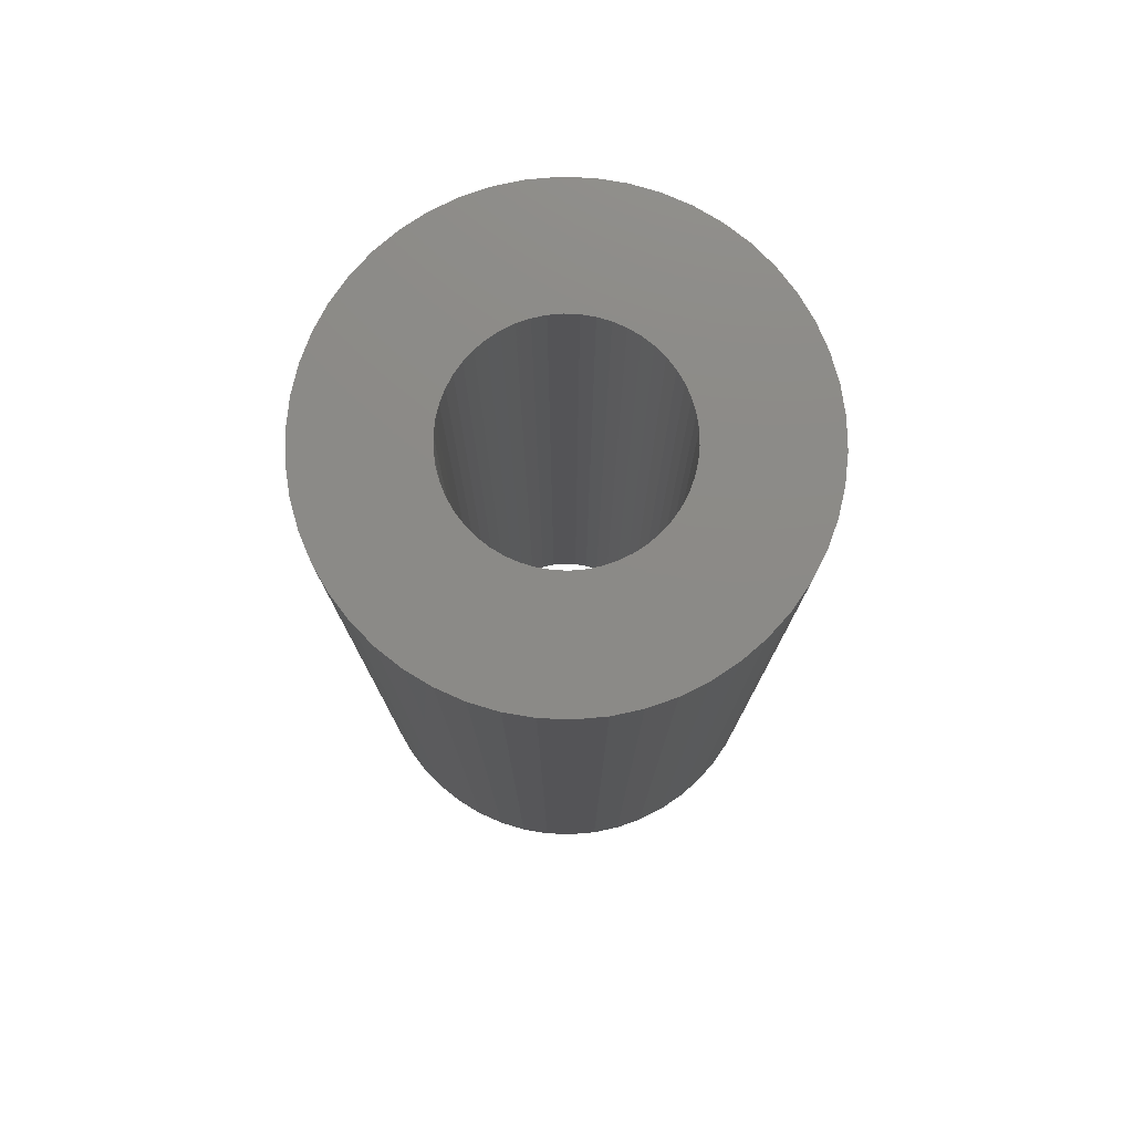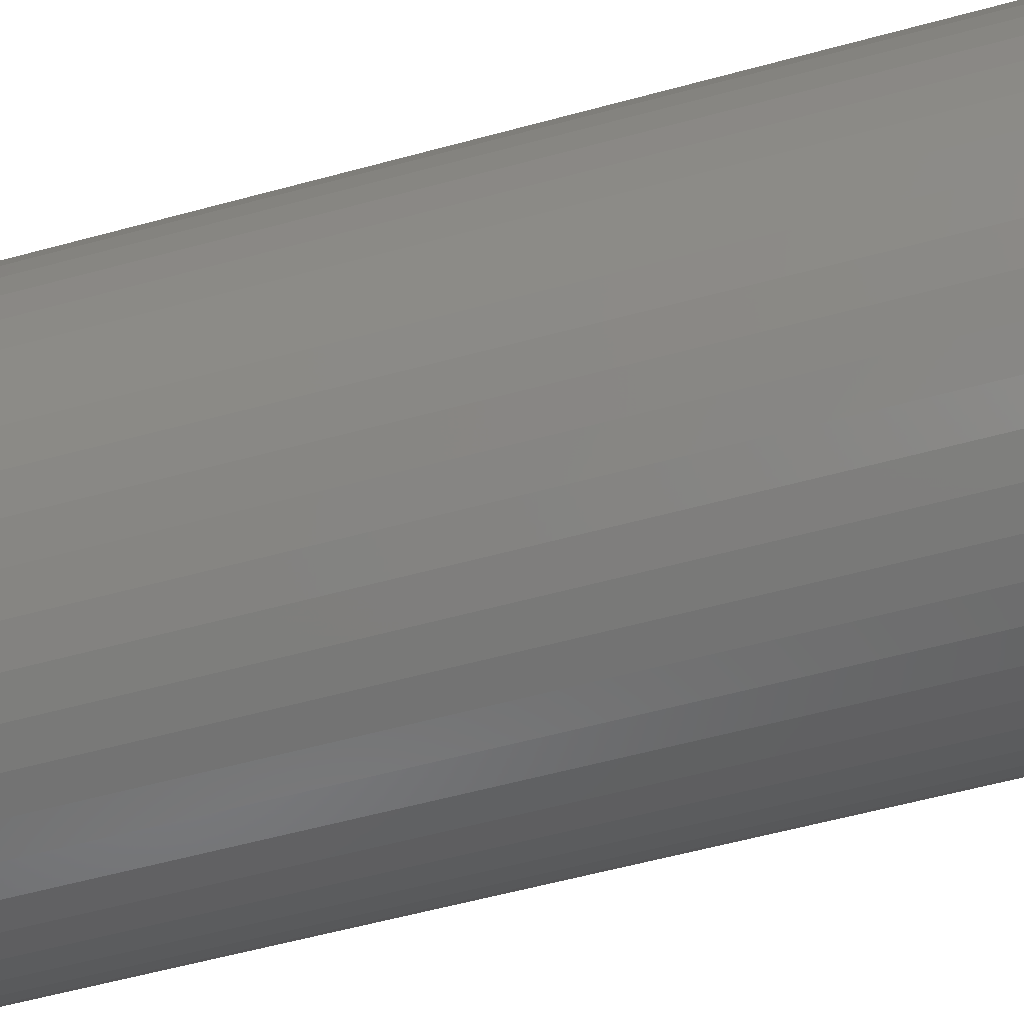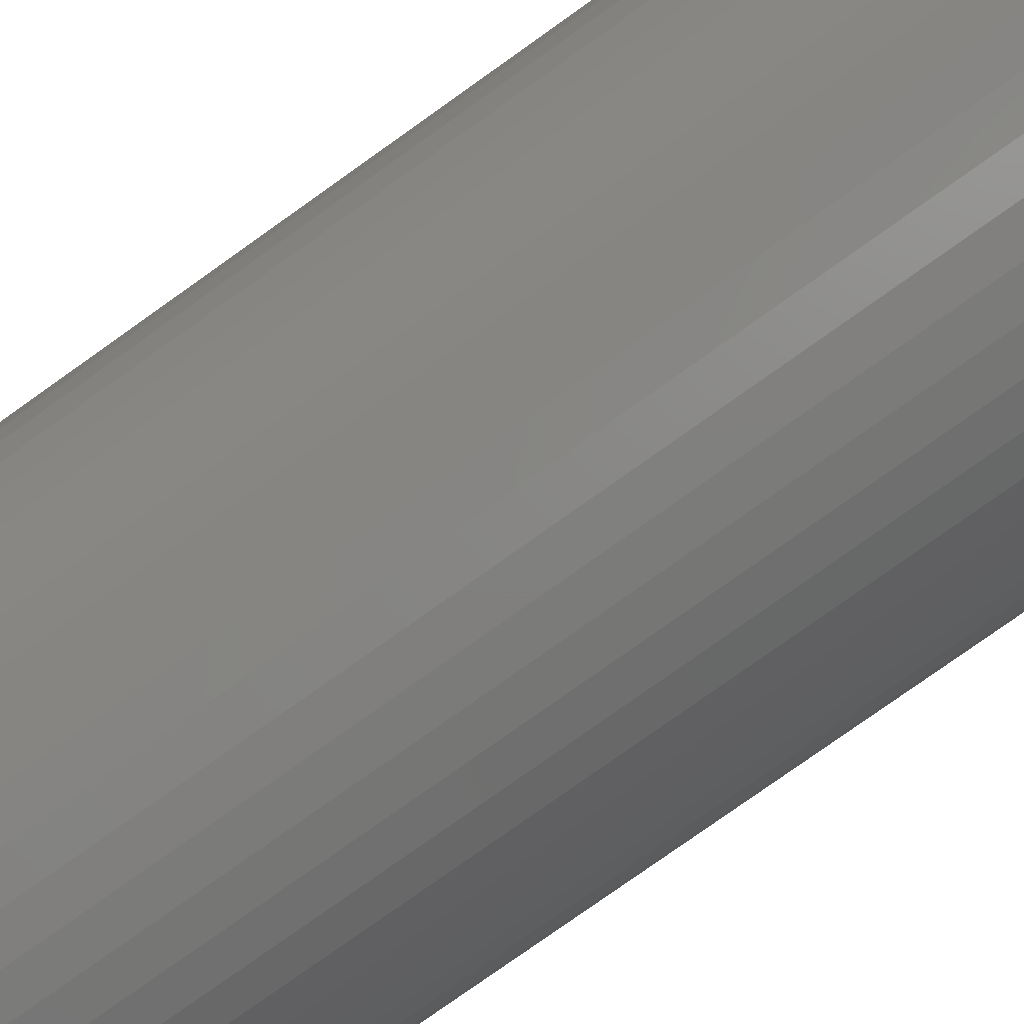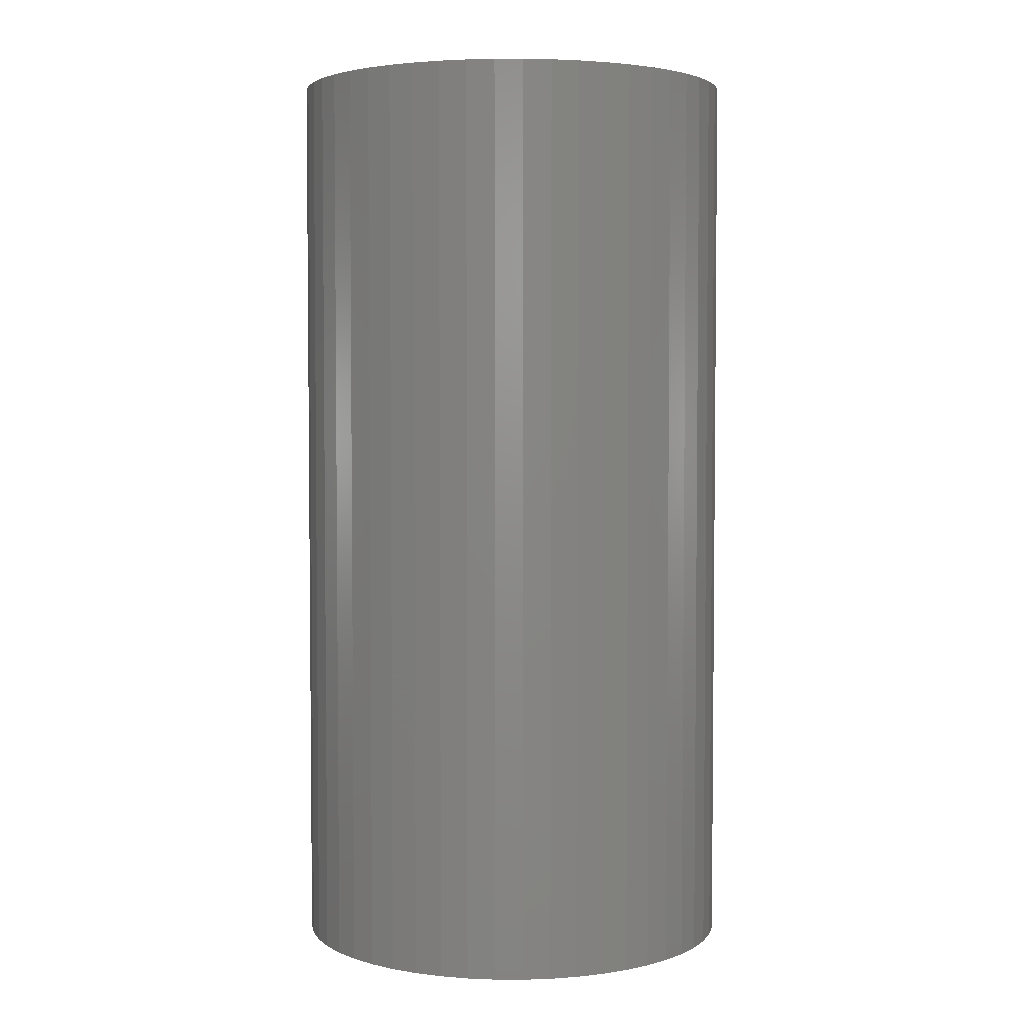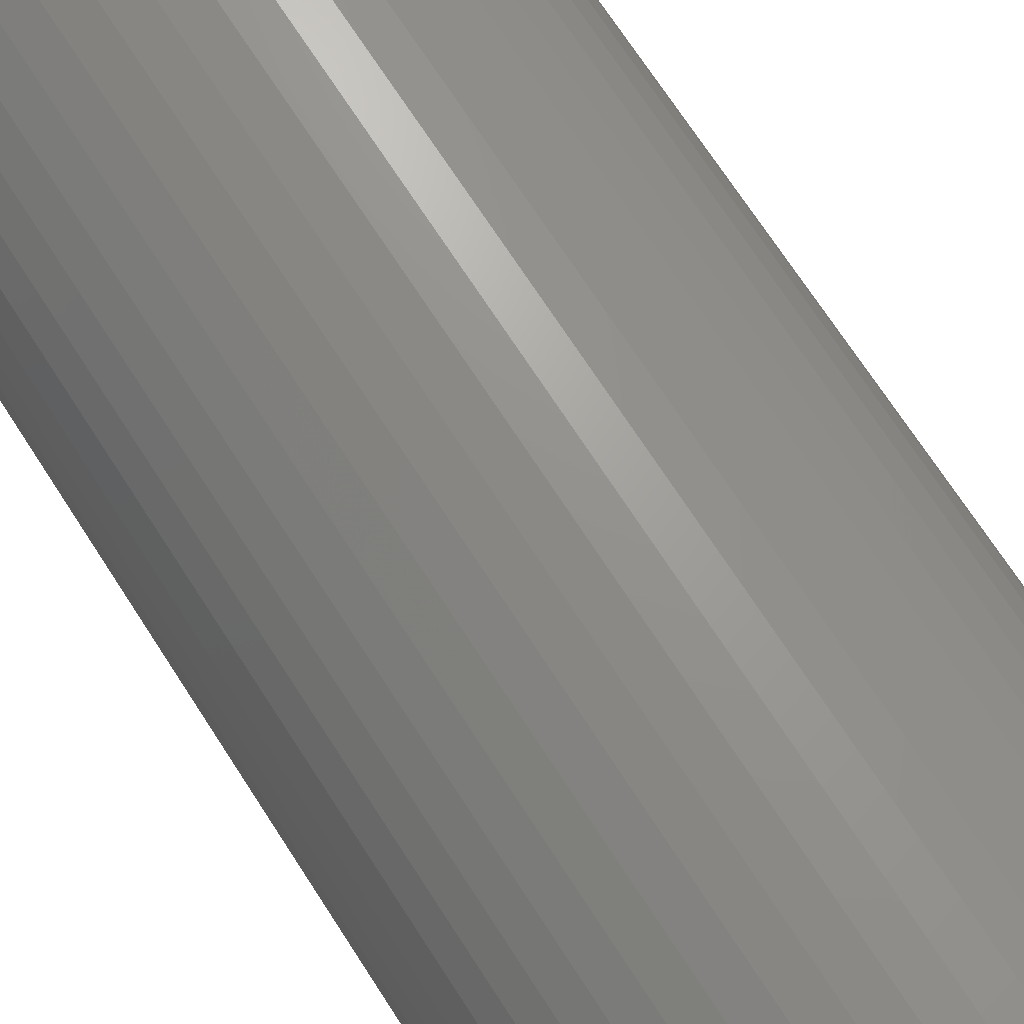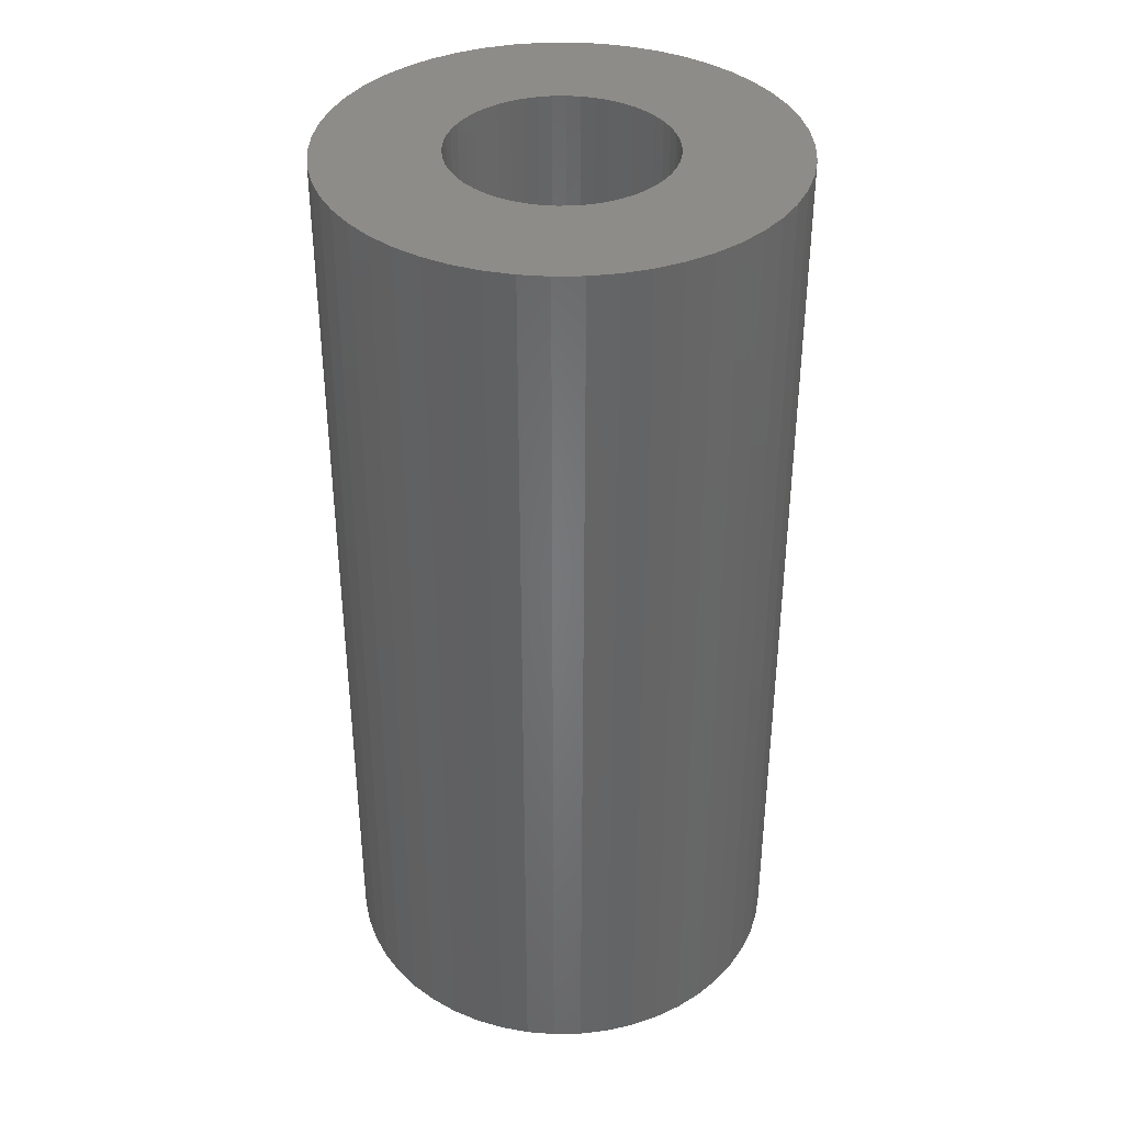
<metadata>
{"format":"stl","ext":"stl","renderer":"f3d","projection":"perspective","resolution":1024,"background":"white","views":[{"elev":77.4,"azim":2.3,"up":"+Z"},{"elev":-58.6,"azim":-74.3,"up":"+Y"},{"elev":-79.8,"azim":-54.7,"up":"+Y"},{"elev":3.6,"azim":108.8,"up":"+Z"},{"elev":71.8,"azim":-33.0,"up":"+Y"},{"elev":37.6,"azim":178.6,"up":"+Z"}]}
</metadata>
<code>
# stl→obj: 200 verts, 400 faces
v 9.5 0 19.5
v 9.425 1.191 -19.5
v 9.425 1.191 19.5
v 9.5 0 -19.5
v -9.5 0 -19.5
v -9.425 1.191 19.5
v -9.425 1.191 -19.5
v -9.5 0 19.5
v 0.5965 9.481 -19.5
v -0.5965 9.481 19.5
v 0.5965 9.481 19.5
v -0.5965 9.481 -19.5
v 6.925 6.503 -19.5
v 6.056 7.32 19.5
v 6.925 6.503 19.5
v 6.056 7.32 -19.5
v -6.056 7.32 -19.5
v -6.925 6.503 19.5
v -6.056 7.32 19.5
v -6.925 6.503 -19.5
v -2.936 9.035 -19.5
v -4.045 8.596 19.5
v -2.936 9.035 19.5
v -4.045 8.596 -19.5
v 8.833 3.497 19.5
v 8.325 4.577 -19.5
v 8.325 4.577 19.5
v 8.833 3.497 -19.5
v 9.202 2.363 -19.5
v 9.202 2.363 19.5
v 7.686 5.584 -19.5
v 7.686 5.584 19.5
v 4.045 8.596 -19.5
v 2.936 9.035 19.5
v 4.045 8.596 19.5
v 2.936 9.035 -19.5
v 5.09 8.021 19.5
v 5.09 8.021 -19.5
v -8.325 4.577 -19.5
v -7.686 5.584 19.5
v -7.686 5.584 -19.5
v -8.325 4.577 19.5
v -9.202 2.363 -19.5
v -8.833 3.497 19.5
v -8.833 3.497 -19.5
v -9.202 2.363 19.5
v -5.09 8.021 -19.5
v -5.09 8.021 19.5
v -1.78 9.332 19.5
v -1.78 9.332 -19.5
v 9.425 -1.191 19.5
v 9.425 -1.191 -19.5
v -2.936 -9.035 -19.5
v -1.78 -9.332 19.5
v -2.936 -9.035 19.5
v -1.78 -9.332 -19.5
v 0.5965 -9.481 -19.5
v 1.78 -9.332 19.5
v 0.5965 -9.481 19.5
v 1.78 -9.332 -19.5
v 1.78 9.332 19.5
v 1.78 9.332 -19.5
v 8.833 -3.497 19.5
v 9.202 -2.363 -19.5
v 9.202 -2.363 19.5
v 8.833 -3.497 -19.5
v -8.833 -3.497 -19.5
v -9.202 -2.363 19.5
v -9.202 -2.363 -19.5
v -8.833 -3.497 19.5
v 2.936 -9.035 -19.5
v 4.045 -8.596 19.5
v 2.936 -9.035 19.5
v 4.045 -8.596 -19.5
v 4.5 0 19.5
v 4.465 0.564 19.5
v 4.359 1.119 19.5
v 4.465 -0.564 19.5
v 4.184 1.657 19.5
v 3.943 2.168 19.5
v 4.359 -1.119 19.5
v 3.641 2.645 19.5
v 3.28 3.08 19.5
v 4.184 -1.657 19.5
v 2.868 3.467 19.5
v 8.325 -4.577 19.5
v 3.943 -2.168 19.5
v 2.411 3.799 19.5
v 1.916 4.072 19.5
v 1.391 4.28 19.5
v 0.8432 4.42 19.5
v 0.2826 4.491 19.5
v -0.2826 4.491 19.5
v -0.8432 4.42 19.5
v -1.391 4.28 19.5
v -1.916 4.072 19.5
v -2.411 3.799 19.5
v -2.868 3.467 19.5
v -3.28 3.08 19.5
v -3.641 2.645 19.5
v -3.943 2.168 19.5
v 7.686 -5.584 19.5
v 3.641 -2.645 19.5
v 6.925 -6.503 19.5
v 3.28 -3.08 19.5
v 6.056 -7.32 19.5
v 2.868 -3.467 19.5
v 5.09 -8.021 19.5
v 2.411 -3.799 19.5
v 1.916 -4.072 19.5
v 1.391 -4.28 19.5
v 0.8432 -4.42 19.5
v 0.2826 -4.491 19.5
v -0.2826 -4.491 19.5
v -0.5965 -9.481 19.5
v -0.8432 -4.42 19.5
v -1.391 -4.28 19.5
v -1.916 -4.072 19.5
v -4.045 -8.596 19.5
v -2.411 -3.799 19.5
v -5.09 -8.021 19.5
v -2.868 -3.467 19.5
v -6.056 -7.32 19.5
v -3.28 -3.08 19.5
v -6.925 -6.503 19.5
v -3.641 -2.645 19.5
v -7.686 -5.584 19.5
v -3.943 -2.168 19.5
v -8.325 -4.577 19.5
v -4.184 -1.657 19.5
v -4.359 -1.119 19.5
v -4.465 -0.564 19.5
v -9.425 -1.191 19.5
v -4.5 0 19.5
v -4.184 1.657 19.5
v -4.359 1.119 19.5
v -4.465 0.564 19.5
v 6.056 -7.32 -19.5
v 6.925 -6.503 -19.5
v 8.325 -4.577 -19.5
v 7.686 -5.584 -19.5
v -0.5965 -9.481 -19.5
v -4.045 -8.596 -19.5
v -6.925 -6.503 -19.5
v -7.686 -5.584 -19.5
v -9.425 -1.191 -19.5
v 5.09 -8.021 -19.5
v -6.056 -7.32 -19.5
v -5.09 -8.021 -19.5
v -8.325 -4.577 -19.5
v 4.5 0 -19.5
v 4.465 -0.564 -19.5
v 4.359 -1.119 -19.5
v 4.465 0.564 -19.5
v 4.184 -1.657 -19.5
v 3.943 -2.168 -19.5
v 4.359 1.119 -19.5
v 3.641 -2.645 -19.5
v 3.28 -3.08 -19.5
v 4.184 1.657 -19.5
v 2.868 -3.467 -19.5
v 3.943 2.168 -19.5
v 2.411 -3.799 -19.5
v 1.916 -4.072 -19.5
v 1.391 -4.28 -19.5
v 0.8432 -4.42 -19.5
v 0.2826 -4.491 -19.5
v -0.2826 -4.491 -19.5
v -0.8432 -4.42 -19.5
v -1.391 -4.28 -19.5
v -1.916 -4.072 -19.5
v -2.411 -3.799 -19.5
v -2.868 -3.467 -19.5
v -3.28 -3.08 -19.5
v -3.641 -2.645 -19.5
v -3.943 -2.168 -19.5
v 3.641 2.645 -19.5
v 3.28 3.08 -19.5
v 2.868 3.467 -19.5
v 2.411 3.799 -19.5
v 1.916 4.072 -19.5
v 1.391 4.28 -19.5
v 0.8432 4.42 -19.5
v 0.2826 4.491 -19.5
v -0.2826 4.491 -19.5
v -0.8432 4.42 -19.5
v -1.391 4.28 -19.5
v -1.916 4.072 -19.5
v -2.411 3.799 -19.5
v -2.868 3.467 -19.5
v -3.28 3.08 -19.5
v -3.641 2.645 -19.5
v -3.943 2.168 -19.5
v -4.184 1.657 -19.5
v -4.359 1.119 -19.5
v -4.465 0.564 -19.5
v -4.5 0 -19.5
v -4.184 -1.657 -19.5
v -4.359 -1.119 -19.5
v -4.465 -0.564 -19.5
f 1 2 3
f 2 1 4
f 5 6 7
f 6 5 8
f 9 10 11
f 10 9 12
f 13 14 15
f 14 13 16
f 17 18 19
f 18 17 20
f 21 22 23
f 22 21 24
f 25 26 27
f 26 25 28
f 3 29 30
f 29 3 2
f 27 31 32
f 31 27 26
f 33 34 35
f 34 33 36
f 16 37 14
f 37 16 38
f 39 40 41
f 40 39 42
f 41 18 20
f 18 41 40
f 43 44 45
f 44 43 46
f 47 19 48
f 19 47 17
f 12 49 10
f 49 12 50
f 51 4 1
f 4 51 52
f 53 54 55
f 54 53 56
f 57 58 59
f 58 57 60
f 30 28 25
f 28 30 29
f 32 13 15
f 13 32 31
f 36 61 34
f 61 36 62
f 62 11 61
f 11 62 9
f 38 35 37
f 35 38 33
f 45 42 39
f 42 45 44
f 50 23 49
f 23 50 21
f 63 64 65
f 64 63 66
f 65 52 51
f 52 65 64
f 67 68 69
f 68 67 70
f 71 72 73
f 72 71 74
f 60 73 58
f 73 60 71
f 75 1 3
f 76 3 30
f 1 75 51
f 77 30 25
f 78 51 75
f 79 25 27
f 51 78 65
f 80 27 32
f 81 65 78
f 82 32 15
f 65 81 63
f 83 15 14
f 84 63 81
f 85 14 37
f 63 84 86
f 87 86 84
f 3 76 75
f 30 77 76
f 25 79 77
f 88 37 35
f 27 80 79
f 32 82 80
f 15 83 82
f 89 35 34
f 14 85 83
f 37 88 85
f 35 89 88
f 90 34 61
f 34 90 89
f 61 91 90
f 11 91 61
f 11 92 91
f 11 93 92
f 10 93 11
f 10 94 93
f 49 94 10
f 94 49 95
f 23 95 49
f 95 23 96
f 22 96 23
f 96 22 97
f 48 97 22
f 97 48 98
f 19 98 48
f 98 19 99
f 18 99 19
f 99 18 100
f 40 100 18
f 100 40 101
f 42 101 40
f 86 87 102
f 103 102 87
f 102 103 104
f 105 104 103
f 104 105 106
f 107 106 105
f 106 107 108
f 109 108 107
f 108 109 72
f 110 72 109
f 72 110 73
f 111 73 110
f 73 111 58
f 112 58 111
f 112 59 58
f 113 59 112
f 114 59 113
f 114 115 59
f 116 115 114
f 54 116 117
f 116 54 115
f 55 117 118
f 119 118 120
f 121 120 122
f 117 55 54
f 123 122 124
f 125 124 126
f 127 126 128
f 118 119 55
f 129 128 130
f 70 130 131
f 68 131 132
f 133 132 134
f 101 42 135
f 120 121 119
f 44 135 42
f 122 123 121
f 135 44 136
f 124 125 123
f 46 136 44
f 126 127 125
f 136 46 137
f 128 129 127
f 6 137 46
f 130 70 129
f 137 6 134
f 131 68 70
f 8 134 6
f 132 133 68
f 134 8 133
f 7 46 43
f 46 7 6
f 24 48 22
f 48 24 47
f 138 104 106
f 104 138 139
f 102 140 86
f 140 102 141
f 142 59 115
f 59 142 57
f 143 55 119
f 55 143 53
f 144 127 145
f 127 144 125
f 146 8 5
f 8 146 133
f 74 108 72
f 108 74 147
f 86 66 63
f 66 86 140
f 56 115 54
f 115 56 142
f 148 121 123
f 121 148 149
f 144 123 125
f 123 144 148
f 150 70 67
f 70 150 129
f 151 4 52
f 152 52 64
f 4 151 2
f 153 64 66
f 154 2 151
f 155 66 140
f 2 154 29
f 156 140 141
f 157 29 154
f 158 141 139
f 29 157 28
f 159 139 138
f 160 28 157
f 161 138 147
f 28 160 26
f 162 26 160
f 52 152 151
f 64 153 152
f 66 155 153
f 163 147 74
f 140 156 155
f 141 158 156
f 139 159 158
f 164 74 71
f 138 161 159
f 147 163 161
f 74 164 163
f 165 71 60
f 71 165 164
f 60 166 165
f 57 166 60
f 57 167 166
f 57 168 167
f 142 168 57
f 142 169 168
f 56 169 142
f 169 56 170
f 53 170 56
f 170 53 171
f 143 171 53
f 171 143 172
f 149 172 143
f 172 149 173
f 148 173 149
f 173 148 174
f 144 174 148
f 174 144 175
f 145 175 144
f 175 145 176
f 150 176 145
f 26 162 31
f 177 31 162
f 31 177 13
f 178 13 177
f 13 178 16
f 179 16 178
f 16 179 38
f 180 38 179
f 38 180 33
f 181 33 180
f 33 181 36
f 182 36 181
f 36 182 62
f 183 62 182
f 183 9 62
f 184 9 183
f 185 9 184
f 185 12 9
f 186 12 185
f 50 186 187
f 186 50 12
f 21 187 188
f 24 188 189
f 47 189 190
f 187 21 50
f 17 190 191
f 20 191 192
f 41 192 193
f 188 24 21
f 39 193 194
f 45 194 195
f 43 195 196
f 7 196 197
f 176 150 198
f 189 47 24
f 67 198 150
f 190 17 47
f 198 67 199
f 191 20 17
f 69 199 67
f 192 41 20
f 199 69 200
f 193 39 41
f 146 200 69
f 194 45 39
f 200 146 197
f 195 43 45
f 5 197 146
f 196 7 43
f 197 5 7
f 69 133 146
f 133 69 68
f 147 106 108
f 106 147 138
f 104 141 102
f 141 104 139
f 149 119 121
f 119 149 143
f 145 129 150
f 129 145 127
f 136 194 135
f 194 136 195
f 162 82 177
f 82 162 80
f 182 89 90
f 89 182 181
f 188 95 96
f 95 188 187
f 135 193 101
f 193 135 194
f 153 78 152
f 78 153 81
f 179 83 85
f 83 179 178
f 180 85 88
f 85 180 179
f 100 191 99
f 191 100 192
f 189 96 97
f 96 189 188
f 187 94 95
f 94 187 186
f 151 76 154
f 76 151 75
f 155 81 153
f 81 155 84
f 173 124 122
f 124 173 174
f 128 198 130
f 198 128 176
f 166 113 112
f 113 166 167
f 161 109 107
f 109 161 163
f 177 83 178
f 83 177 82
f 185 92 93
f 92 185 184
f 183 90 91
f 90 183 182
f 181 88 89
f 88 181 180
f 134 196 137
f 196 134 197
f 101 192 100
f 192 101 193
f 186 93 94
f 93 186 185
f 190 97 98
f 97 190 189
f 191 98 99
f 98 191 190
f 152 75 151
f 75 152 78
f 158 87 156
f 87 158 103
f 126 176 128
f 176 126 175
f 165 112 111
f 112 165 166
f 160 80 162
f 80 160 79
f 157 79 160
f 79 157 77
f 154 77 157
f 77 154 76
f 184 91 92
f 91 184 183
f 137 195 136
f 195 137 196
f 156 84 155
f 84 156 87
f 169 117 116
f 117 169 170
f 168 116 114
f 116 168 169
f 132 197 134
f 197 132 200
f 130 199 131
f 199 130 198
f 124 175 126
f 175 124 174
f 163 110 109
f 110 163 164
f 159 103 158
f 103 159 105
f 167 114 113
f 114 167 168
f 171 120 118
f 120 171 172
f 131 200 132
f 200 131 199
f 164 111 110
f 111 164 165
f 159 107 105
f 107 159 161
f 172 122 120
f 122 172 173
f 170 118 117
f 118 170 171

</code>
